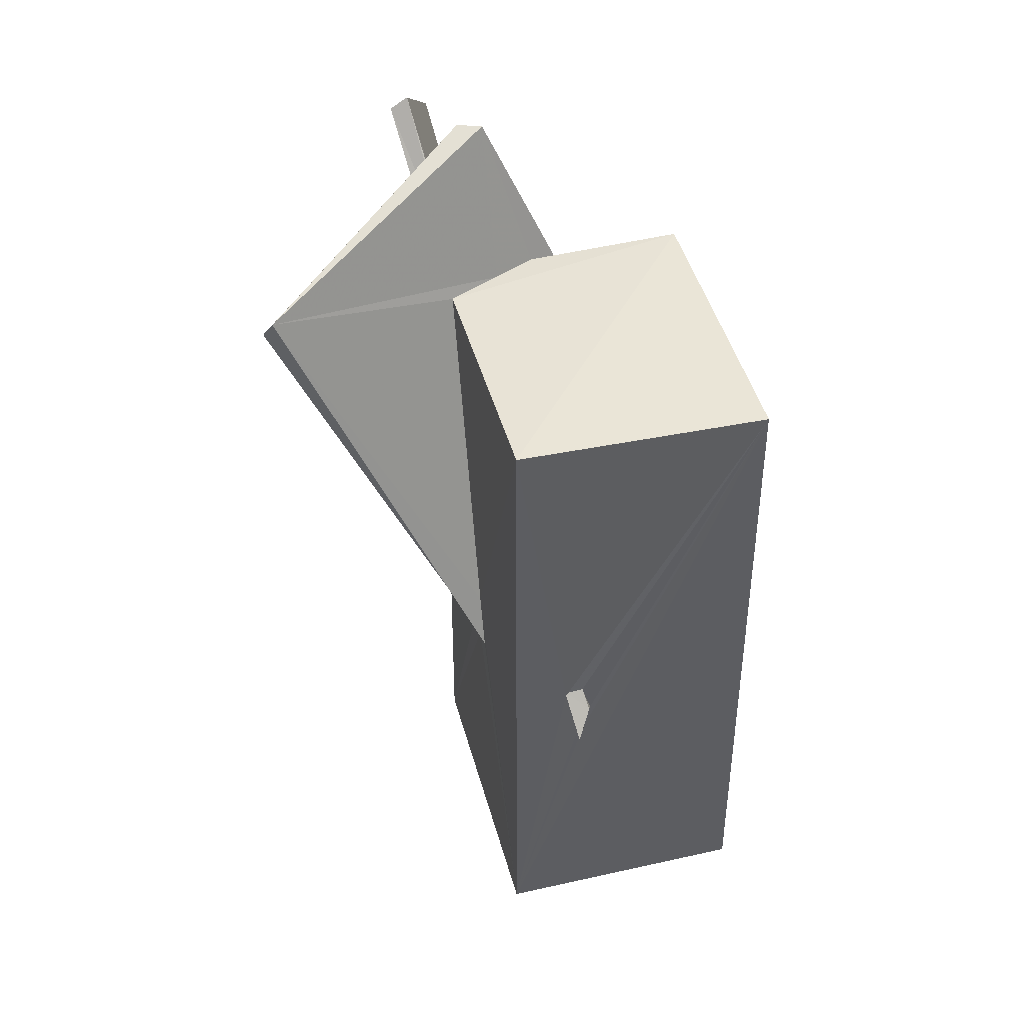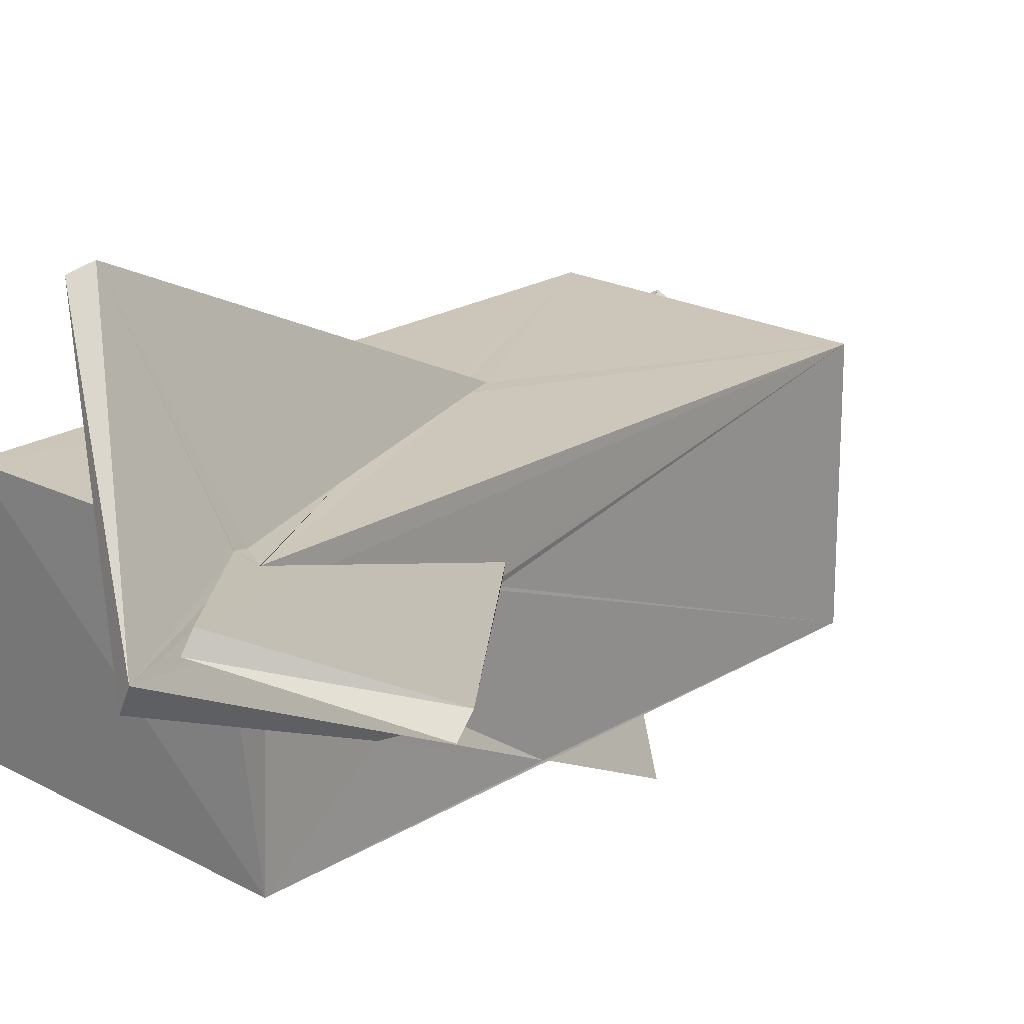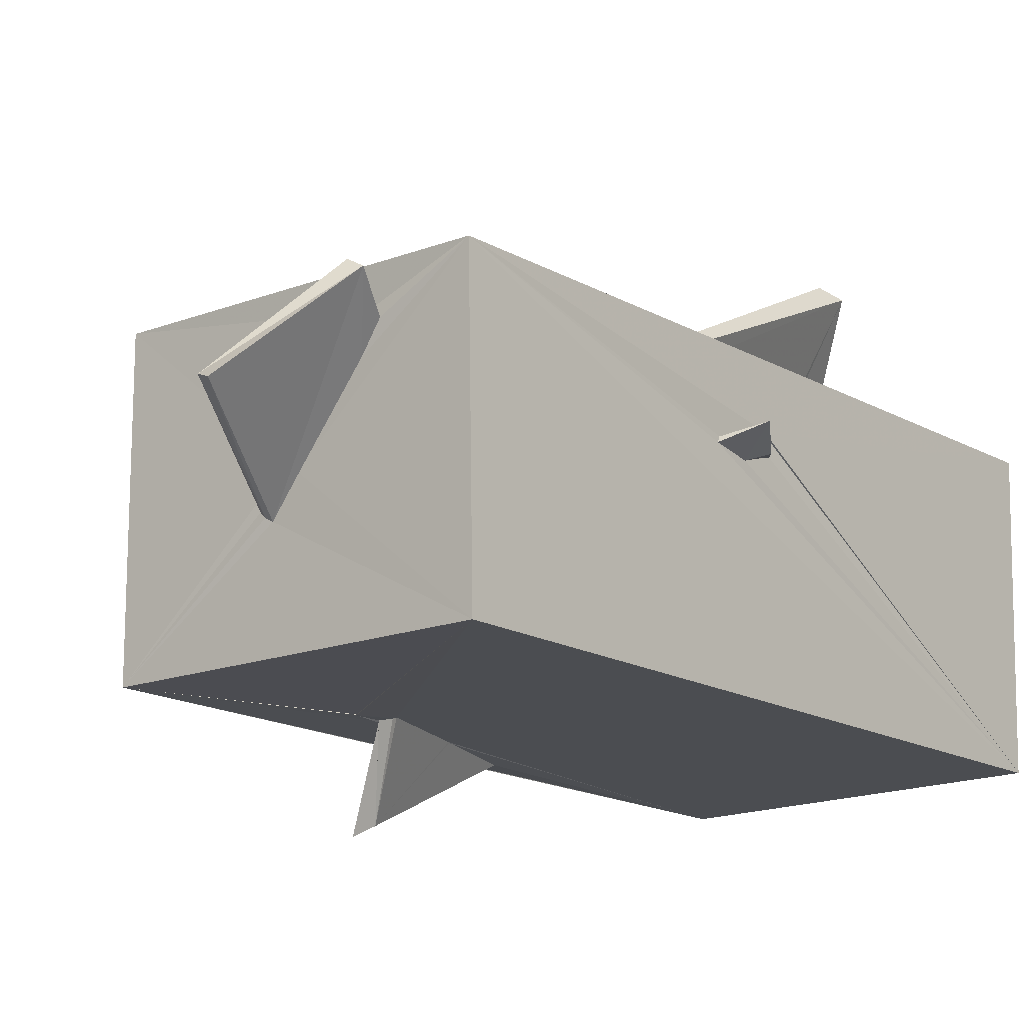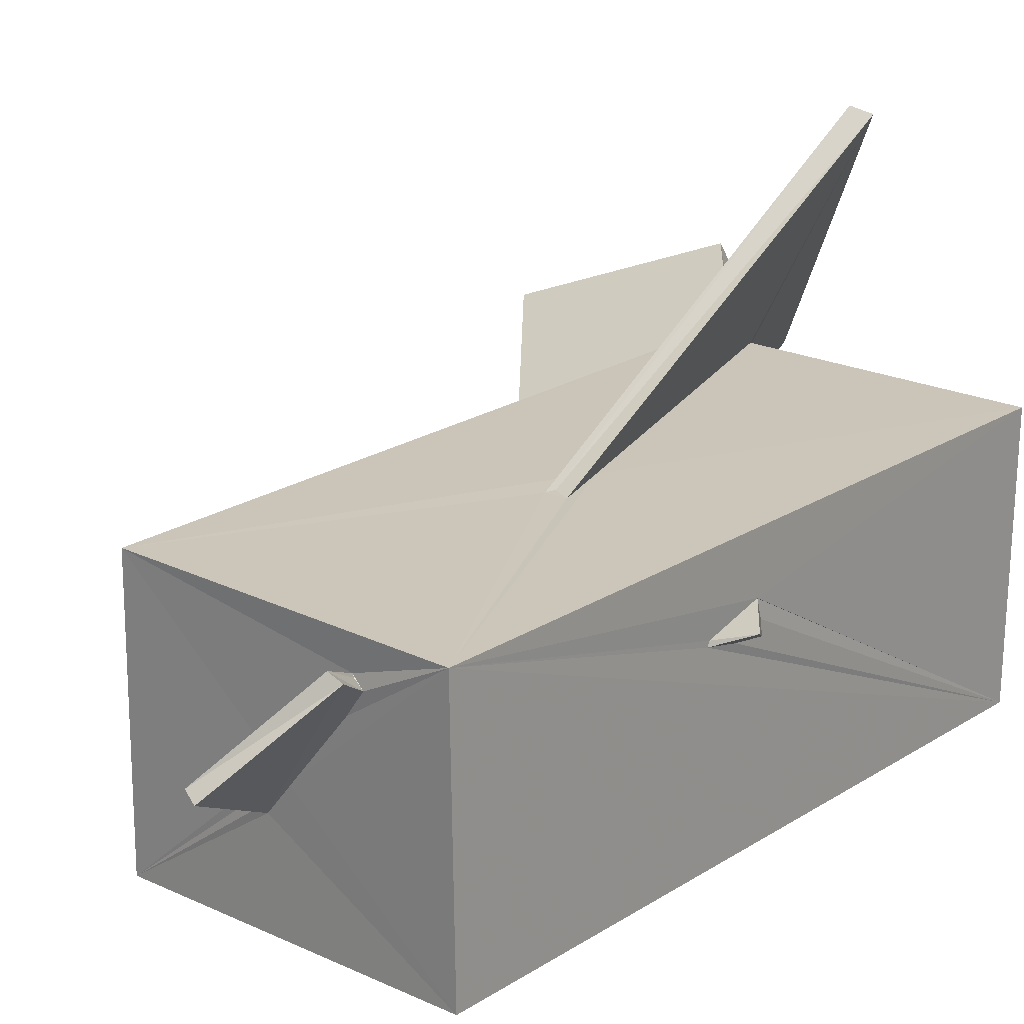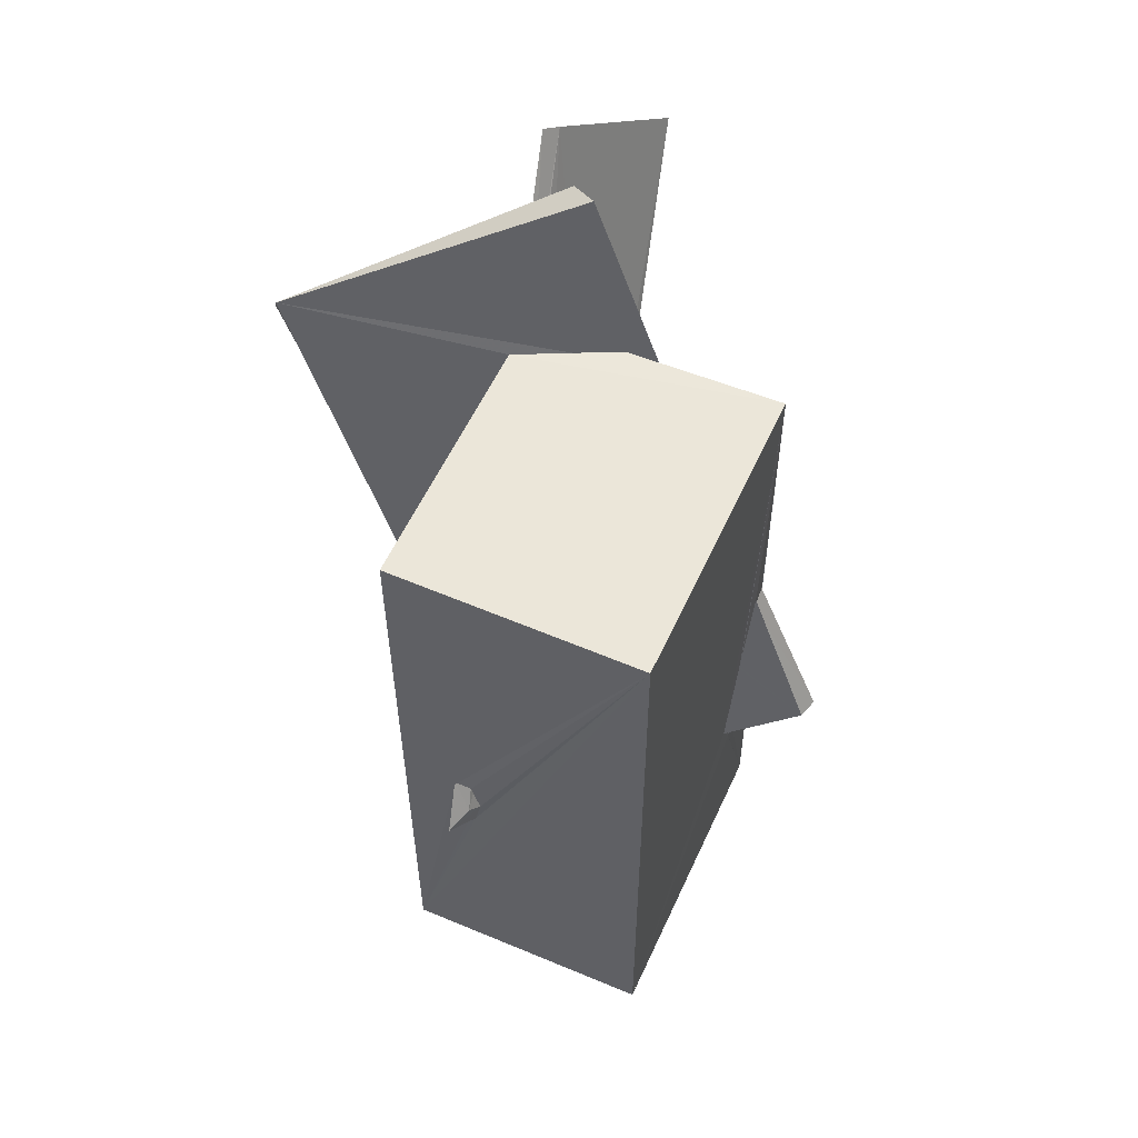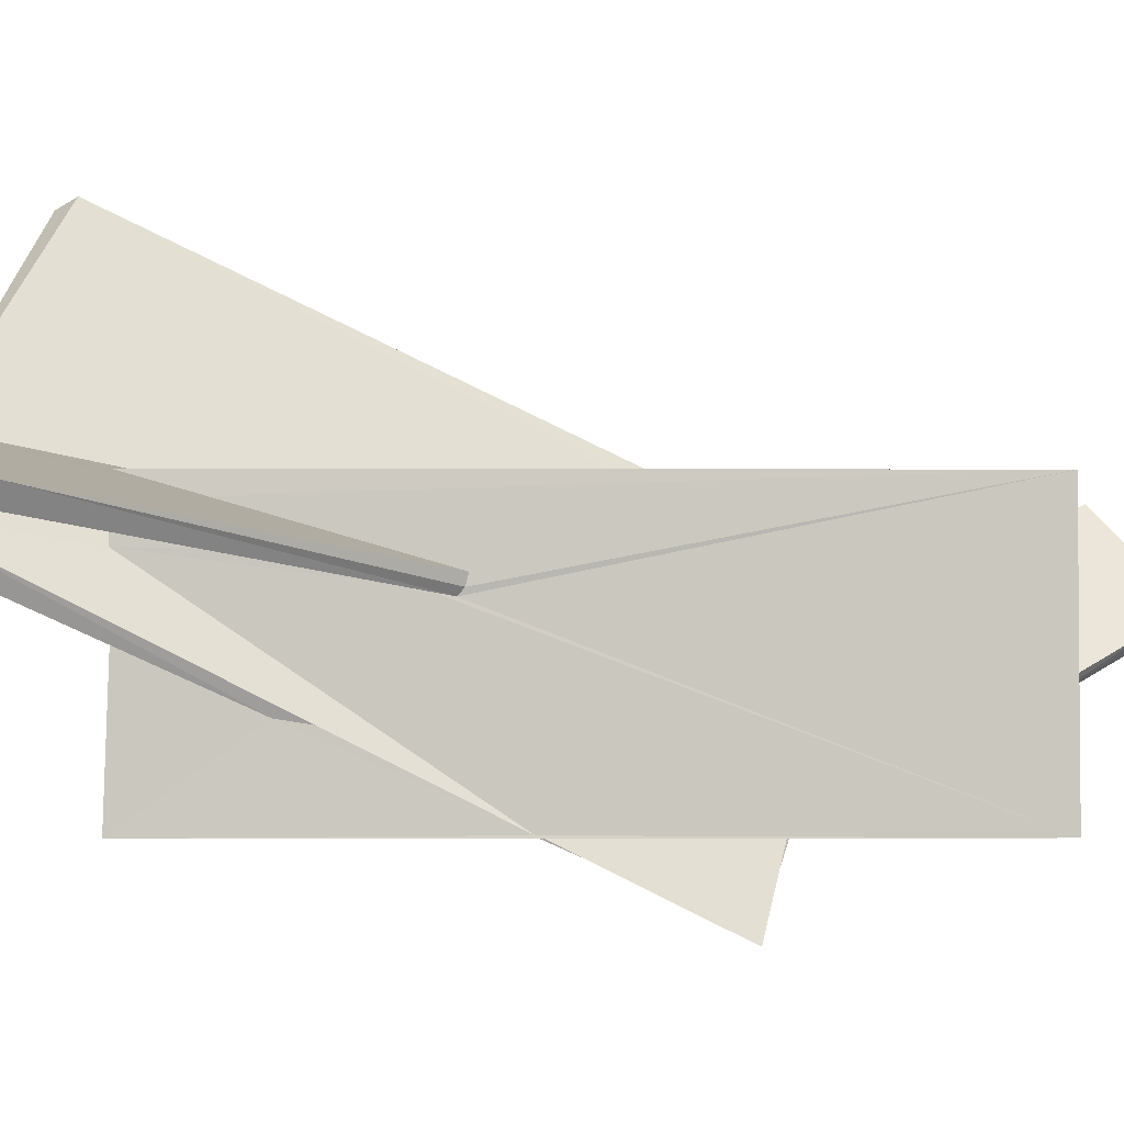
<metadata>
{"format":"obj","ext":"obj","renderer":"f3d","projection":"perspective","resolution":1024,"background":"white","views":[{"elev":42.7,"azim":75.6,"up":"+Y"},{"elev":21.2,"azim":-137.5,"up":"+Z"},{"elev":-15.5,"azim":39.2,"up":"+Z"},{"elev":20.6,"azim":40.8,"up":"+Z"},{"elev":56.1,"azim":114.1,"up":"+Y"},{"elev":-2.0,"azim":-89.9,"up":"+Z"}]}
</metadata>
<code>
o 834_Cube.3363
v -2.749 3.974 -0.8062
v -2.758 6.063 -2.285
v -2.752 0.7341 -2.243
v -2.751 3.159 -0.9327
v -3.451 8.703 1.783
v -3.266 8.716 1.357
v -2.765 5.967 0.547
v -2.757 -5.984 -2.276
v -2.777 5.99 1.306
v -0.6001 7.018 5.783
v -1.927 5.965 2.271
v -2.407 5.951 1.302
v -2.753 0.6487 -2.271
v -2.784 3.854 1.298
v -2.771 5.995 1.908
v -2.775 2.1 0.7916
v -2.297 5.967 2.322
v -0.7948 6.684 5.942
v -2.467 5.953 1.949
v -2.569 6.445 2.089
v -2.516 6.37 2.143
v 2.794 6.009 2.274
v -1.735 -2.446 -2.267
v -2.267 -0.8132 -2.285
v -2.423 0.7134 -2.286
v -2.434 0.4624 -2.283
v -2.769 1.698 0.6964
v -2.764 -5.966 2.267
v -2.767 5.975 2.278
v -2.78 4.798 1.941
v -2.786 1.546 1.003
v -2.787 1.594 0.8138
v -2.217 5.67 2.271
v -1.453 3.34 2.283
v -2.28 5.948 2.337
v -0.01205 -0.8633 2.276
v -0.006028 -0.0282 2.276
v 2.766 5.939 -2.251
v -2.5 -2.07 -3.632
v -1.71 -2.477 -2.268
v -1.659 -2.944 -2.271
v -1.917 -0.869 -2.267
v -2.123 -2.058 -3.528
v -0.109 -5.962 0.08591
v -0.5266 -5.956 -0.4506
v -0.2255 -0.4796 2.287
v -2.773 5.982 2.263
v -2.771 5.97 2.284
v 0.2923 -1.001 2.267
v -0.05105 -1.031 2.276
v 2.766 -6.047 2.242
v 2.756 -1.176 0.9145
v 2.757 -1.139 0.9977
v 2.78 -0.1722 1.283
v 2.776 -0.6159 0.7982
v 2.775 -0.07876 0.9626
v 2.756 -0.2171 0.9268
v 2.753 -0.1333 1.259
v 2.773 -5.966 -2.257
v -1.725 -2.467 -2.285
v -1.668 -2.923 -2.277
v -1.661 -2.93 -2.263
v -1.919 -0.8399 -2.281
v -0.4298 -5.975 -0.539
v 0.3007 -7.883 0.6228
v 0.02217 -5.983 0.2217
v 1.186 -5.978 1.705
v -1.397 -2.489 -2.266
v -1.905 -0.8685 -2.272
v -1.702 -2.485 -2.263
v -1.651 -2.916 -2.265
v -1.646 -2.971 -2.28
v -0.3183 -5.959 -0.6017
v 1.498 -6.714 2.062
v 0.08668 -5.978 -0.06503
v 1.106 -6.006 1.14
v -1.484 -2.465 -2.267
v -1.652 -2.969 -2.27
v 0.5555 -7.975 0.5201
v 1.711 -6.671 1.945
v 1.236 -6.006 1.67
v 1.412 -6.036 1.556
v 3.332 -0.86 1.156
v 3.027 -0.3924 0.8926
v -4.487 8.583 2.797
v -4.468 8.781 2.483
v -6.978 6.627 1.891
v -7.045 6.984 1.601
f 1 2 3 4
f 16 14 9 3
f 3 8 16
f 14 15 9
f 2 8 3
f 1 7 2
f 28 31 32
f 27 8 28 32
f 28 29 30
f 28 30 31
f 27 16 8
f 68 69 2 59
f 72 77 68 59
f 72 70 77
f 2 38 59
f 2 69 63
f 70 72 61 60
f 59 78 72
f 42 2 63
f 41 40 60 61
f 23 8 13 24
f 8 2 13
f 25 26 13 2
f 41 8 23 40
f 2 42 25
f 62 8 41
f 59 62 78
f 59 8 62
f 38 52 51 59
f 38 58 56
f 38 22 54 58
f 55 52 38
f 56 57 55 38
f 51 53 54
f 51 52 53
f 22 51 54
f 37 51 22 11
f 51 37 49
f 50 28 51 49
f 46 29 28 50
f 29 46 47
f 47 46 34 48
f 48 34 33
f 49 36 50
f 67 81 82 51
f 82 76 51
f 51 28 67
f 44 66 67 28
f 75 59 51 76
f 8 64 45
f 8 73 64
f 8 59 73
f 59 75 73
f 8 45 44 28
f 22 38 2 11
f 11 2 7 12
f 19 9 15
f 41 71 62
f 79 65 64 73
f 65 45 64
f 71 72 78 62
f 80 73 76 82
f 76 73 75
f 80 79 73
f 74 82 81 67
f 74 80 82
f 66 65 74 67
f 66 44 45 65
f 65 79 80 74
f 71 41 61 72
f 5 20 21
f 17 18 5 21
f 5 9 19 20
f 5 3 9
f 33 34 18 35
f 18 17 35
f 50 18 46
f 18 34 46
f 39 23 24 13
f 1 4 5 6
f 5 4 3
f 26 25 43 39
f 26 39 13
f 7 1 6
f 6 10 12 7
f 10 49 37
f 11 12 10
f 10 37 11
f 63 69 43 42
f 43 25 42
f 69 68 43
f 10 18 36 49
f 36 18 50
f 77 43 68
f 70 60 40 43
f 23 39 43 40
f 43 77 70
f 10 6 5 18
f 30 85 87 31
f 35 85 29 47
f 47 48 35
f 85 30 29
f 48 33 35
f 53 83 54
f 32 31 87 27
f 87 88 27
f 88 16 27
f 88 86 14 16
f 15 86 20 19
f 15 14 86
f 56 84 57
f 57 84 55
f 86 85 21 20
f 21 85 35 17
f 83 84 58 54
f 84 56 58
f 55 84 83 52
f 52 83 53
f 86 88 87 85

</code>
